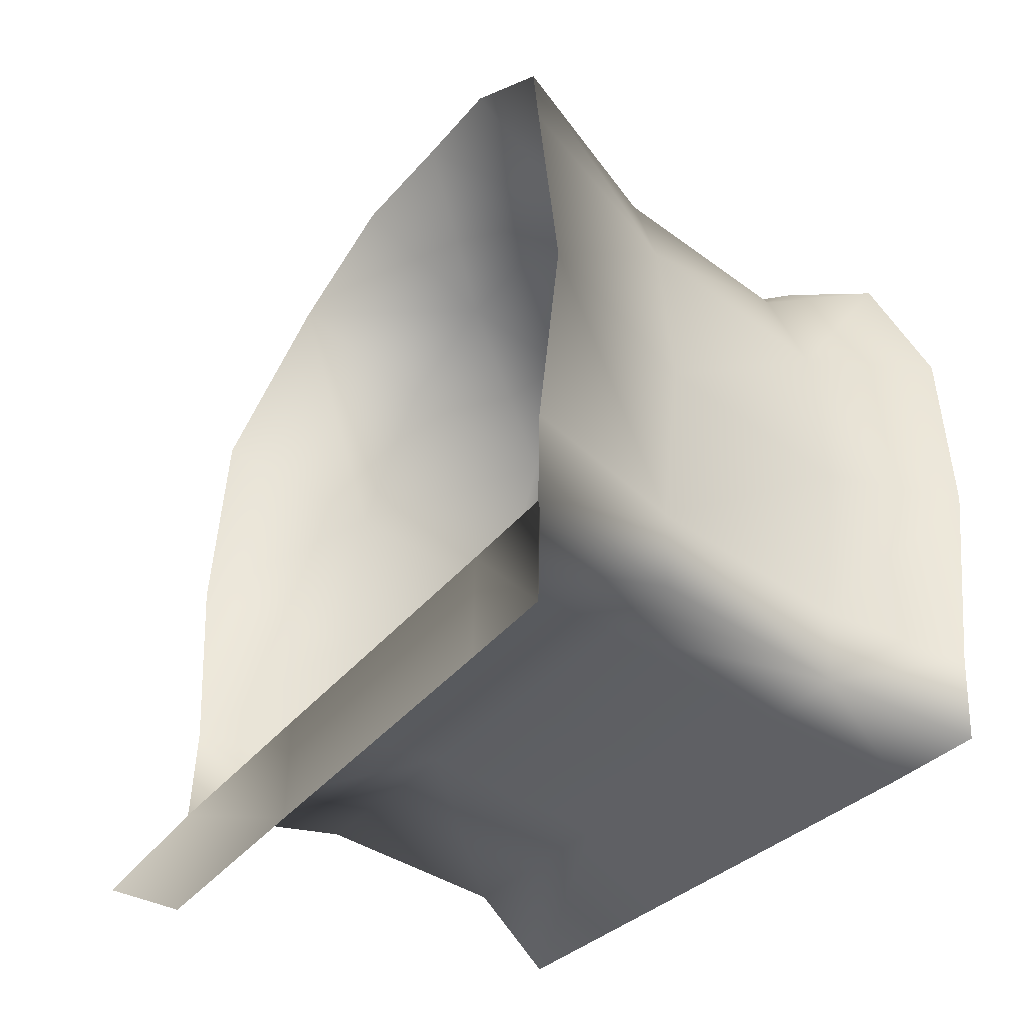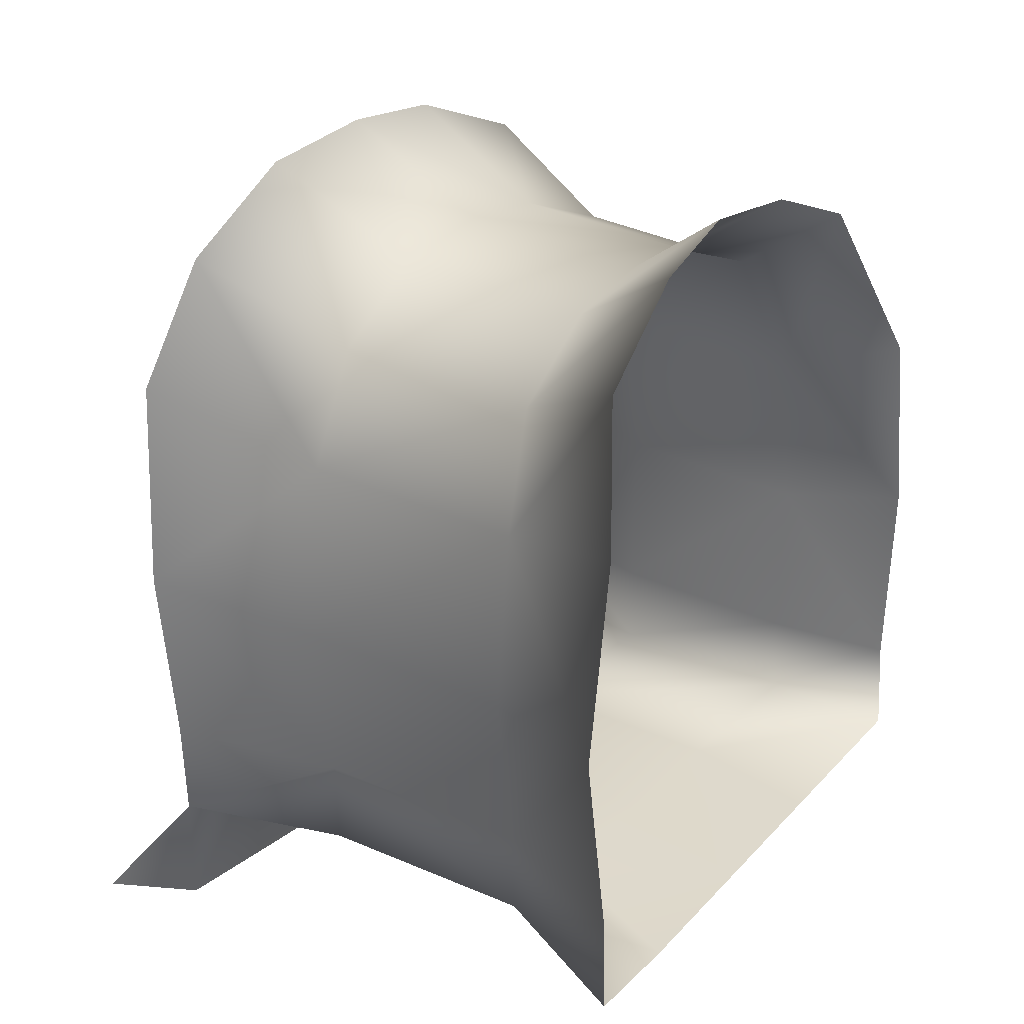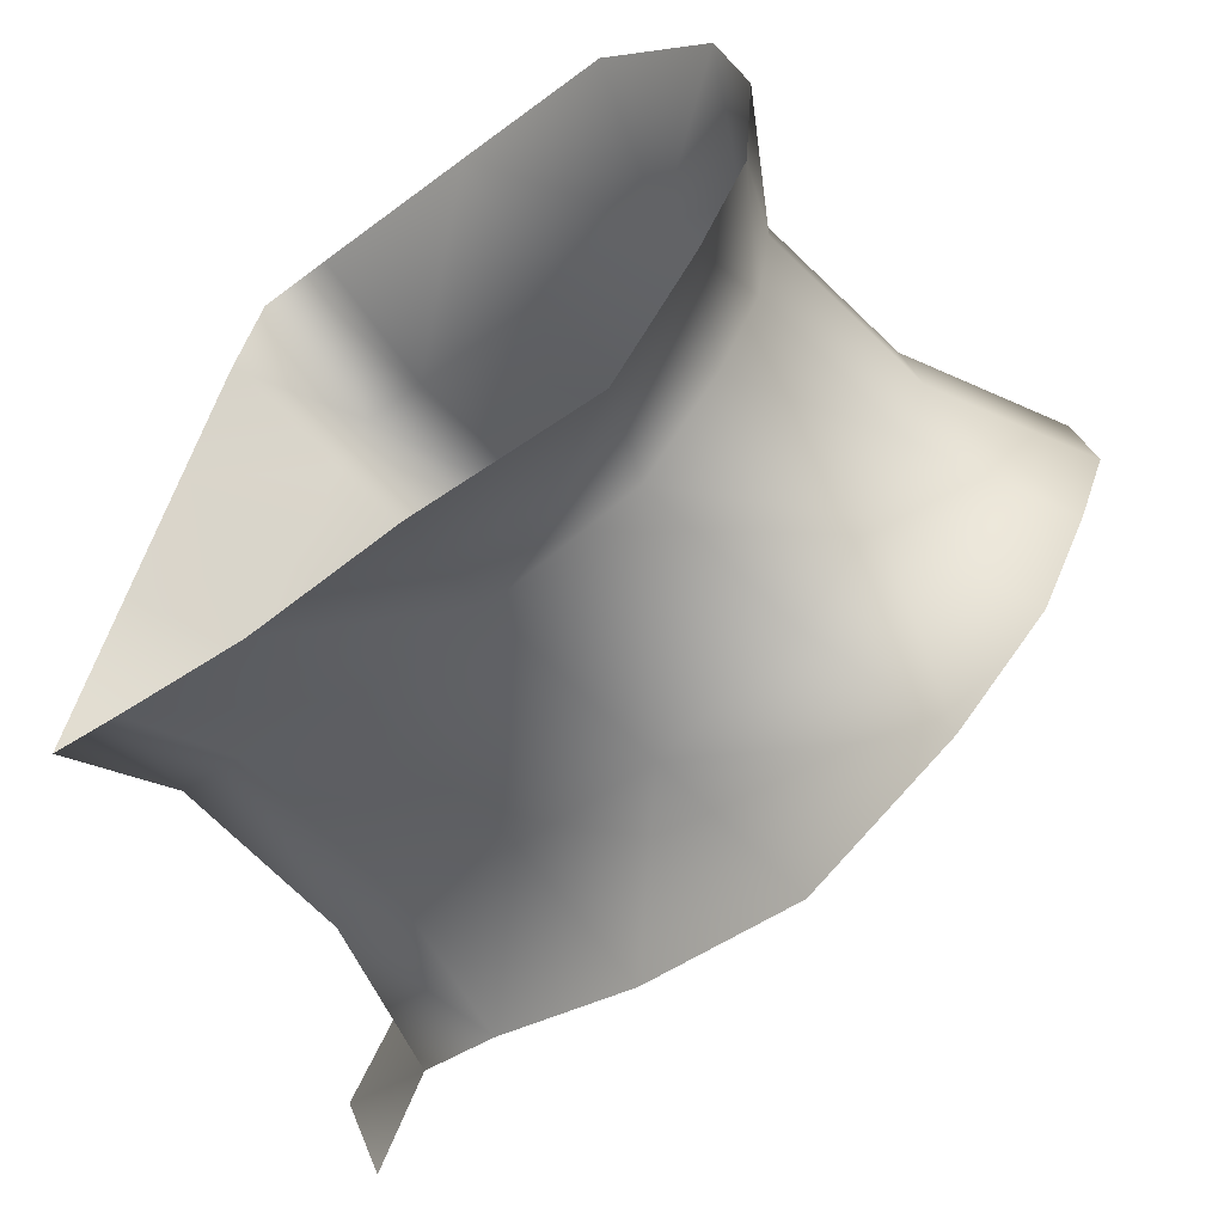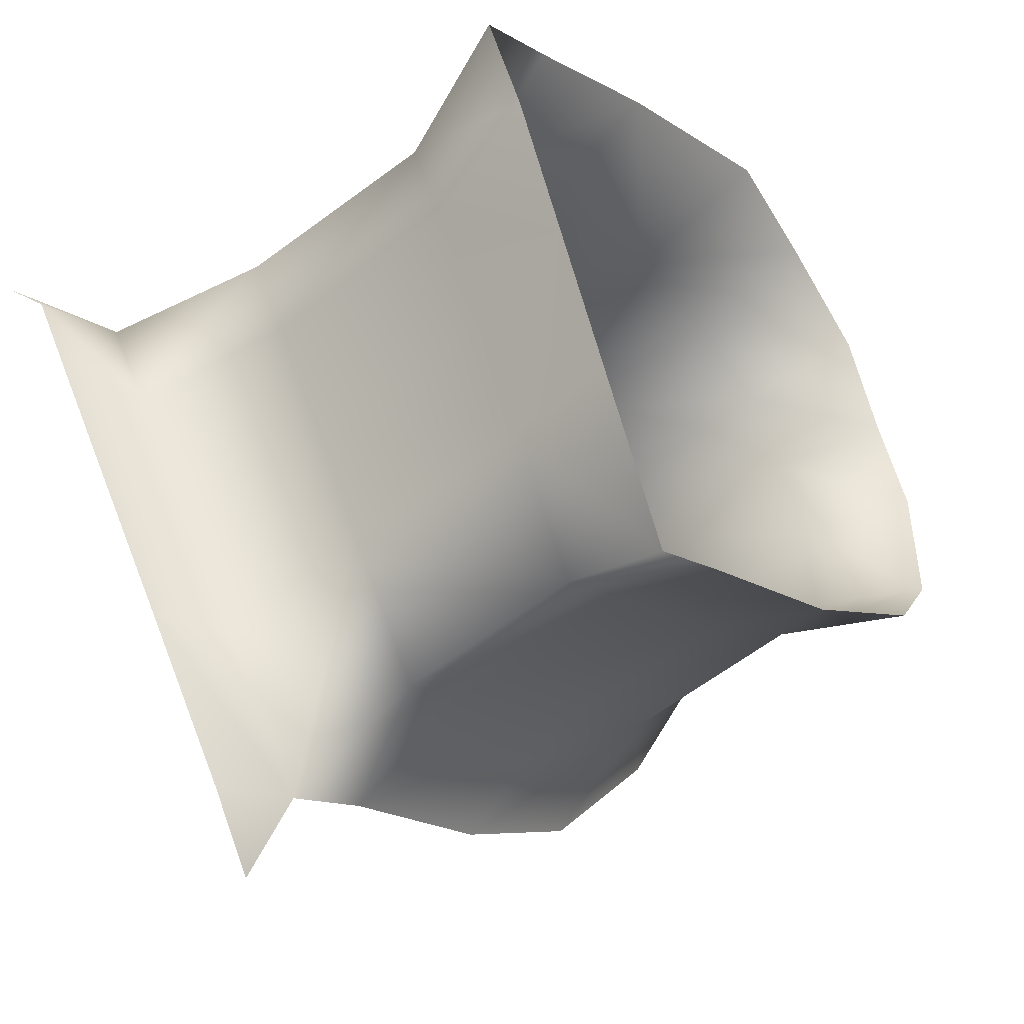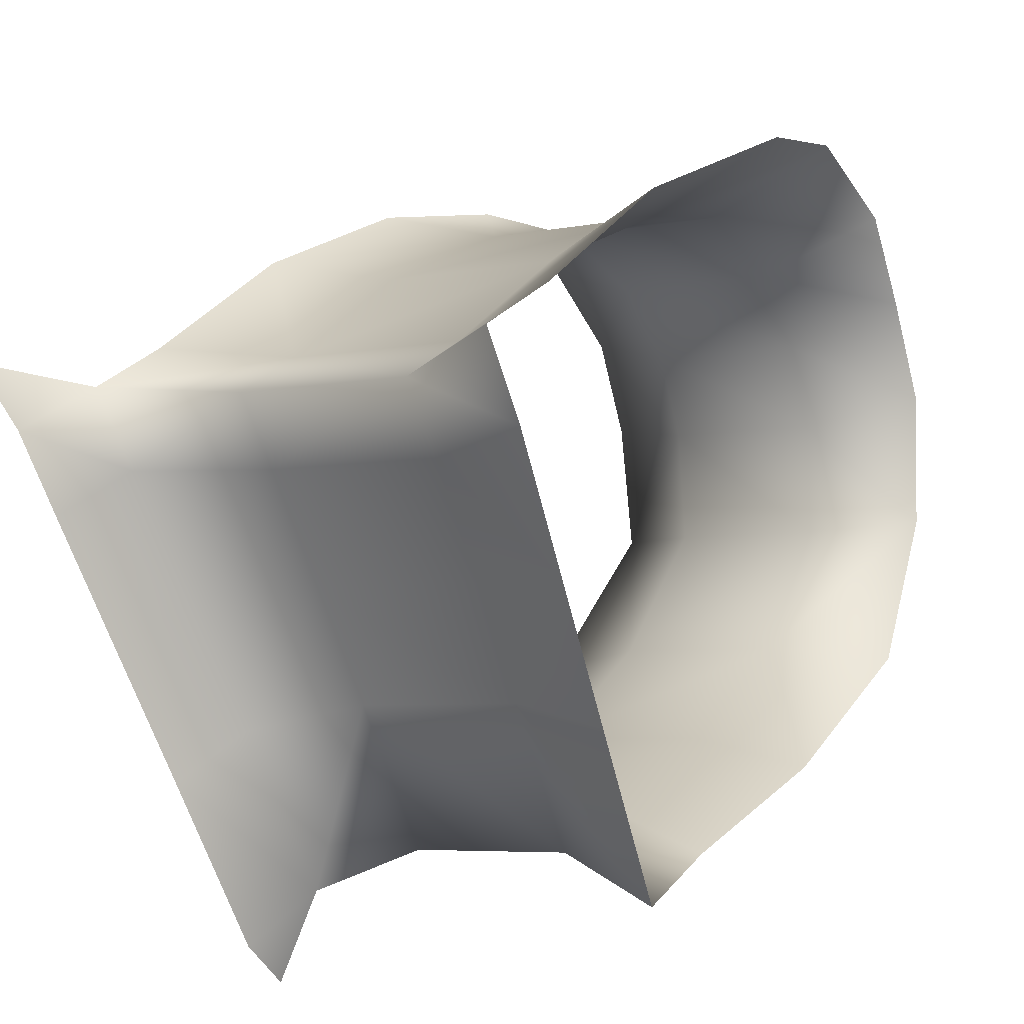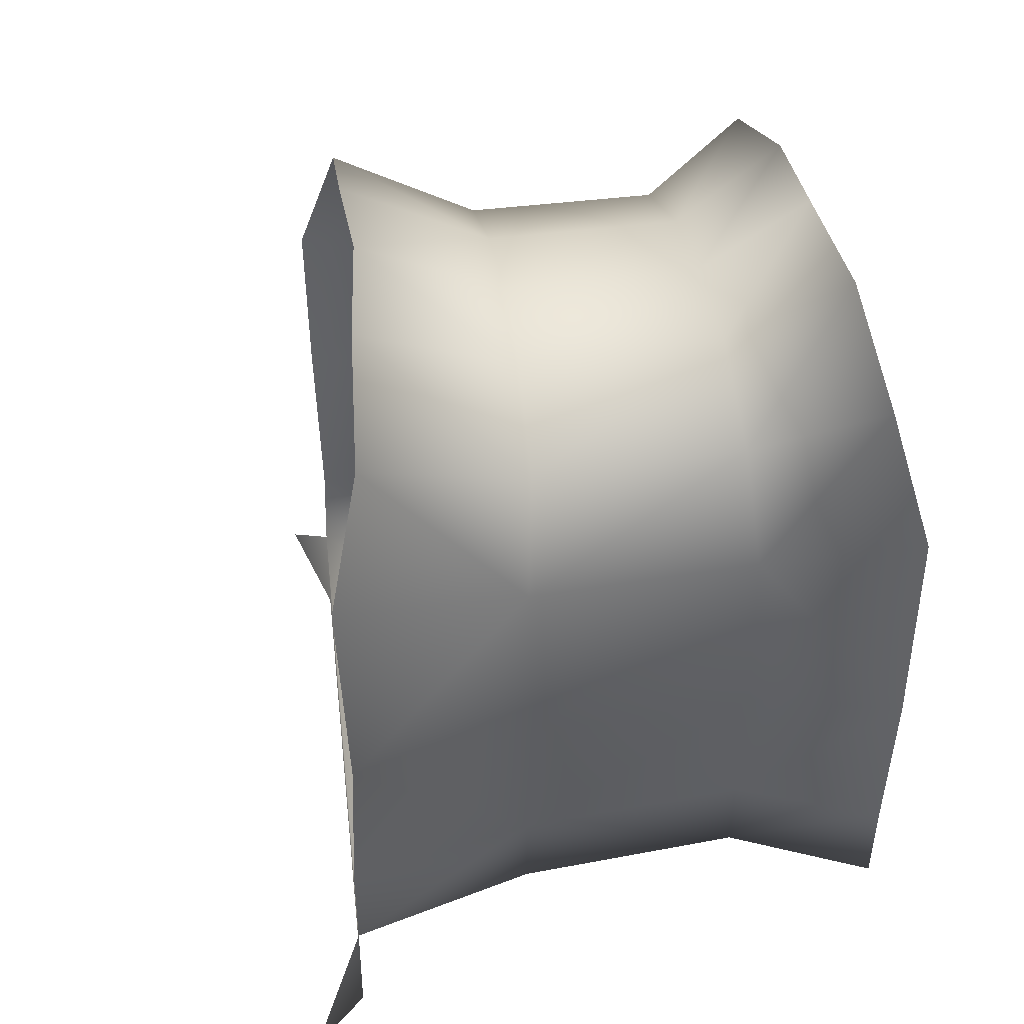
<metadata>
{"format":"obj","ext":"obj","renderer":"f3d","projection":"perspective","resolution":1024,"background":"white","views":[{"elev":-41.1,"azim":-62.8,"up":"+Y"},{"elev":28.1,"azim":14.1,"up":"+Y"},{"elev":-29.3,"azim":137.3,"up":"+Z"},{"elev":-15.2,"azim":36.0,"up":"+Z"},{"elev":30.4,"azim":36.0,"up":"+Z"},{"elev":44.1,"azim":-32.9,"up":"+Y"}]}
</metadata>
<code>
g l_Cave_Door3938
v -4293 -1771 5107
v -4347 -1759 5105
v -4374 -1759 5175
v -4321 -1771 5191
v -4395 -1759 5230
v -4342 -1771 5257
v -4416 -1759 5284
v -4364 -1771 5322
v -4431 -1760 5319
v -4380 -1772 5363
v -4509 -1762 5249
v -4525 -1762 5283
v -4587 -1771 5226
v -4607 -1771 5265
v -4460 -1761 5140
v -4429 -1762 5070
v -4486 -1771 5025
v -4525 -1771 5103
v -4485 -1762 5195
v -4557 -1771 5165
v -4380 -1729 5365
v -4380 -1772 5363
v -4431 -1760 5319
v -4432 -1722 5321
v -4386 -1641 5375
v -4380 -1729 5365
v -4432 -1722 5321
v -4436 -1648 5329
v -4432 -1568 5324
v -4380 -1548 5370
v -4385 -1489 5345
v -4429 -1518 5306
v -4373 -1457 5298
v -4415 -1490 5268
v -4361 -1449 5252
v -4402 -1484 5229
v -4342 -1455 5206
v -4386 -1489 5191
v -4323 -1481 5152
v -4367 -1511 5145
v -4351 -1577 5115
v -4295 -1558 5120
v -4292 -1643 5107
v -4347 -1650 5104
v -4294 -1729 5109
v -4348 -1722 5106
v -4294 -1729 5109
v -4348 -1722 5106
v -4347 -1759 5105
v -4293 -1771 5107
v -4525 -1723 5285
v -4525 -1762 5283
v -4607 -1771 5265
v -4608 -1726 5266
v -4525 -1723 5285
v -4529 -1648 5294
v -4611 -1640 5278
v -4608 -1726 5266
v -4527 -1567 5288
v -4612 -1547 5269
v -4516 -1515 5273
v -4590 -1488 5256
v -4499 -1488 5235
v -4566 -1456 5215
v -4481 -1481 5198
v -4541 -1448 5174
v -4464 -1487 5159
v -4522 -1455 5129
v -4444 -1509 5113
v -4496 -1480 5077
v -4434 -1575 5080
v -4494 -1556 5036
v -4429 -1649 5069
v -4487 -1641 5024
v -4430 -1723 5072
v -4486 -1726 5027
v -4429 -1762 5070
v -4430 -1723 5072
v -4486 -1726 5027
v -4486 -1771 5025
v -4642 -1811 5283
v -4607 -1771 5265
v -4606 -1822 5264
v -4587 -1771 5226
v -4587 -1822 5226
v -4486 -1771 5025
v -4486 -1822 5024
v -4525 -1821 5103
v -4525 -1771 5103
v -4557 -1771 5165
v -4556 -1822 5165
v -4486 -1800 4987
f 21 22 23
f 23 24 21
f 24 23 51
f 52 51 23
f 51 52 53
f 53 54 51
f 27 25 26
f 25 27 28
f 55 28 27
f 28 55 56
f 57 56 55
f 56 57 59
f 60 59 57
f 59 60 62
f 25 28 29
f 56 29 28
f 29 56 59
f 29 30 25
f 55 58 57
f 29 31 30
f 31 29 32
f 59 32 29
f 32 59 61
f 62 61 59
f 61 62 64
f 32 33 31
f 33 32 34
f 61 34 32
f 34 61 63
f 64 63 61
f 63 64 66
f 34 35 33
f 35 34 36
f 63 36 34
f 36 63 65
f 66 65 63
f 65 66 67
f 68 67 66
f 67 68 70
f 36 37 35
f 37 36 38
f 65 38 36
f 38 65 67
f 38 39 37
f 39 38 40
f 67 40 38
f 40 67 69
f 70 69 67
f 69 70 71
f 72 71 70
f 71 72 74
f 42 39 41
f 40 41 39
f 41 40 71
f 69 71 40
f 43 42 41
f 73 71 74
f 71 73 41
f 44 41 73
f 41 44 43
f 45 43 44
f 44 46 45
f 46 44 75
f 73 75 44
f 75 73 76
f 74 76 73
f 8 9 10
f 9 8 7
f 6 7 8
f 7 6 5
f 4 5 6
f 5 4 3
f 1 3 4
f 3 1 2
f 9 7 11
f 5 11 7
f 11 5 19
f 3 19 5
f 19 3 15
f 2 15 3
f 15 2 16
f 11 12 9
f 16 17 15
f 18 15 17
f 15 18 19
f 20 19 18
f 19 20 11
f 13 11 20
f 11 13 12
f 14 12 13
f 92 87 86
f 88 86 87
f 86 88 89
f 91 89 88
f 89 91 90
f 85 90 91
f 90 85 84
f 83 84 85
f 84 83 82
f 81 82 83
f 50 47 49
f 48 49 47
f 49 48 77
f 78 77 48
f 77 78 79
f 79 80 77

</code>
